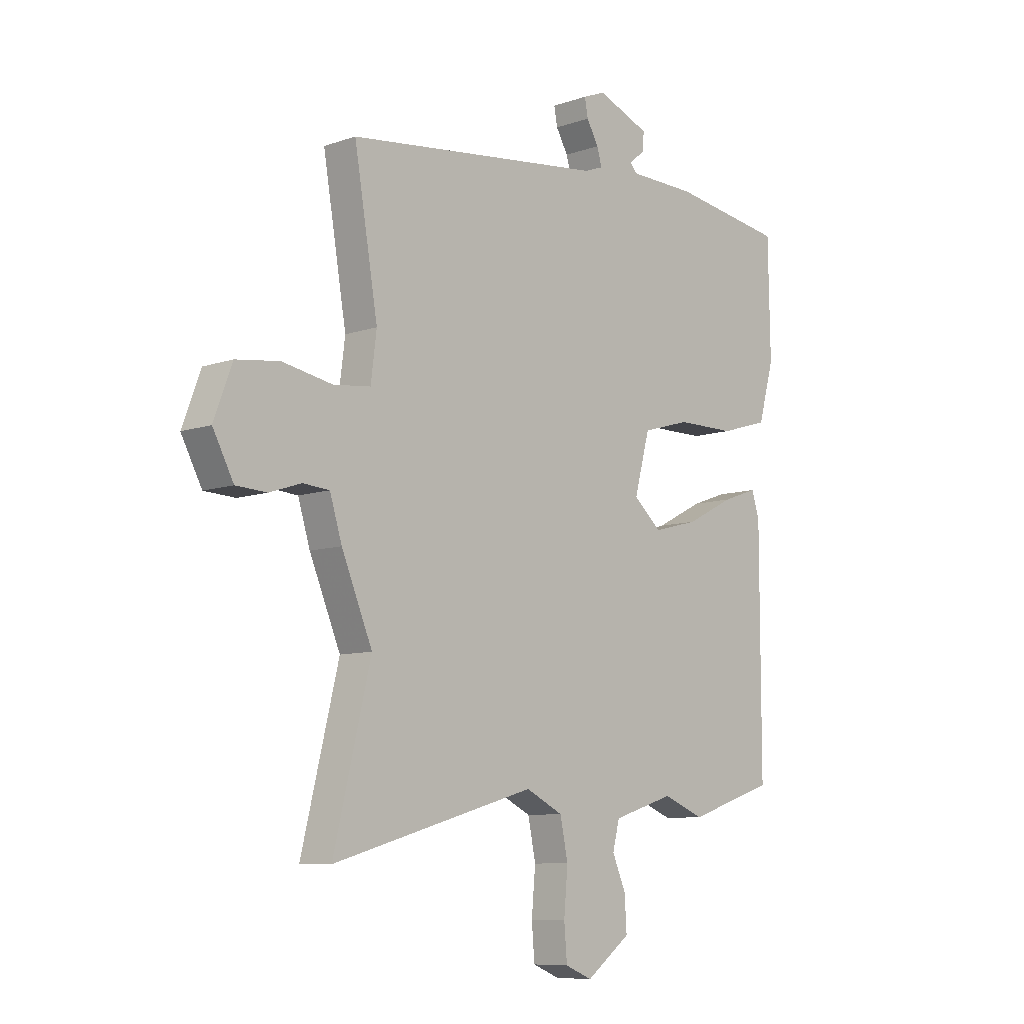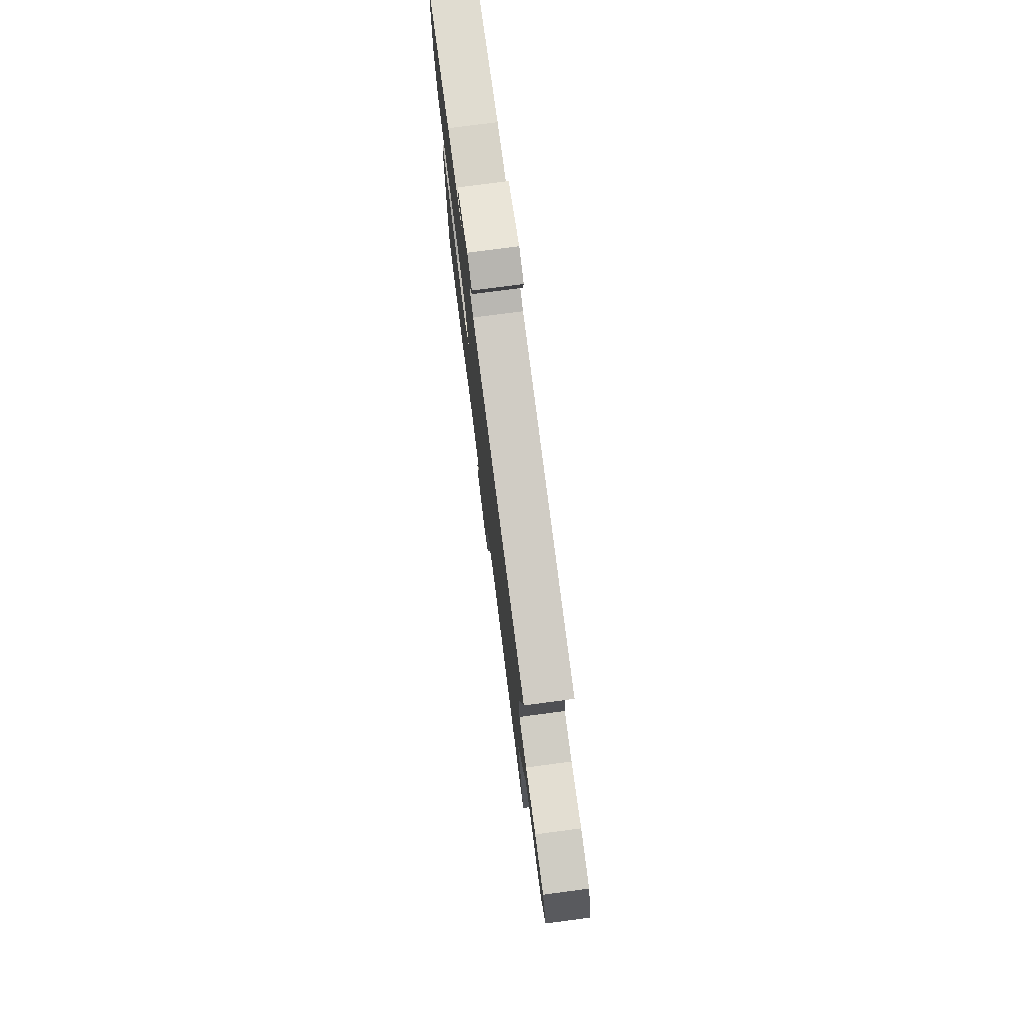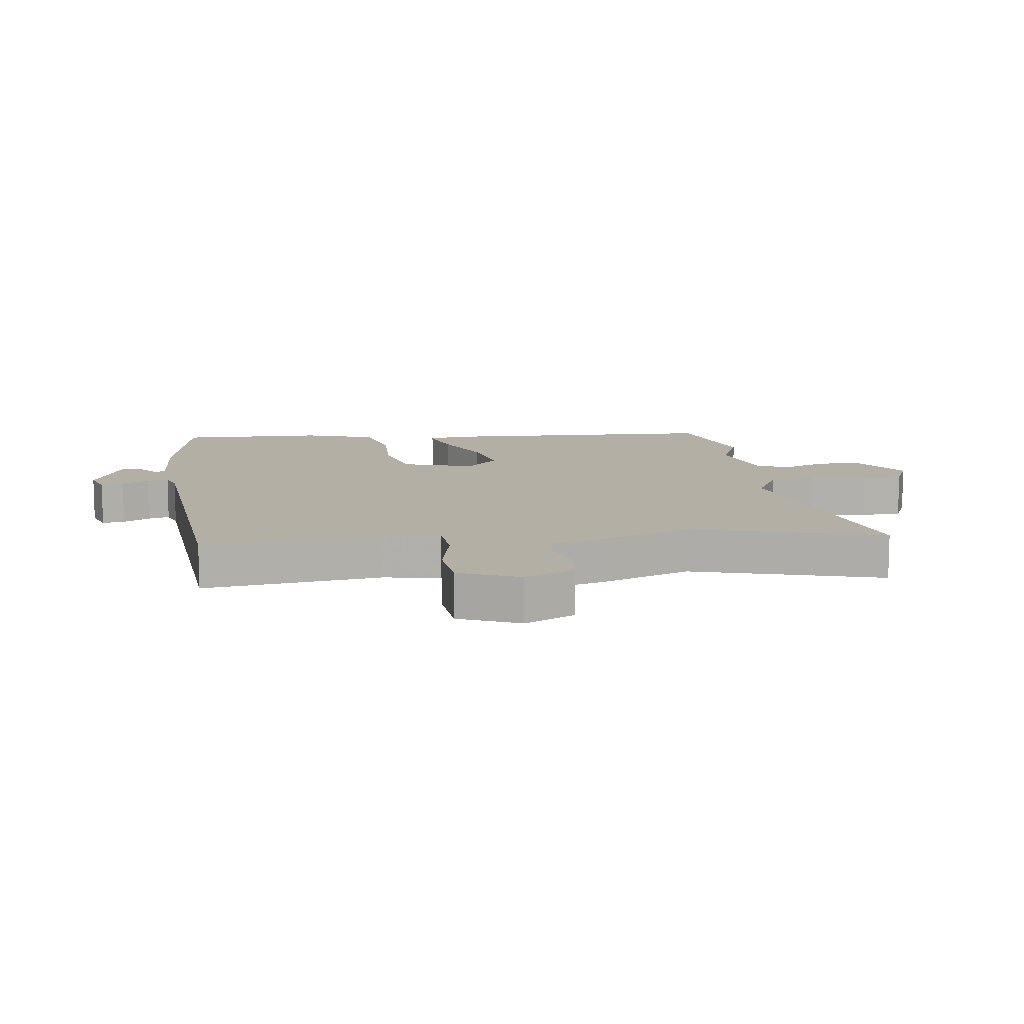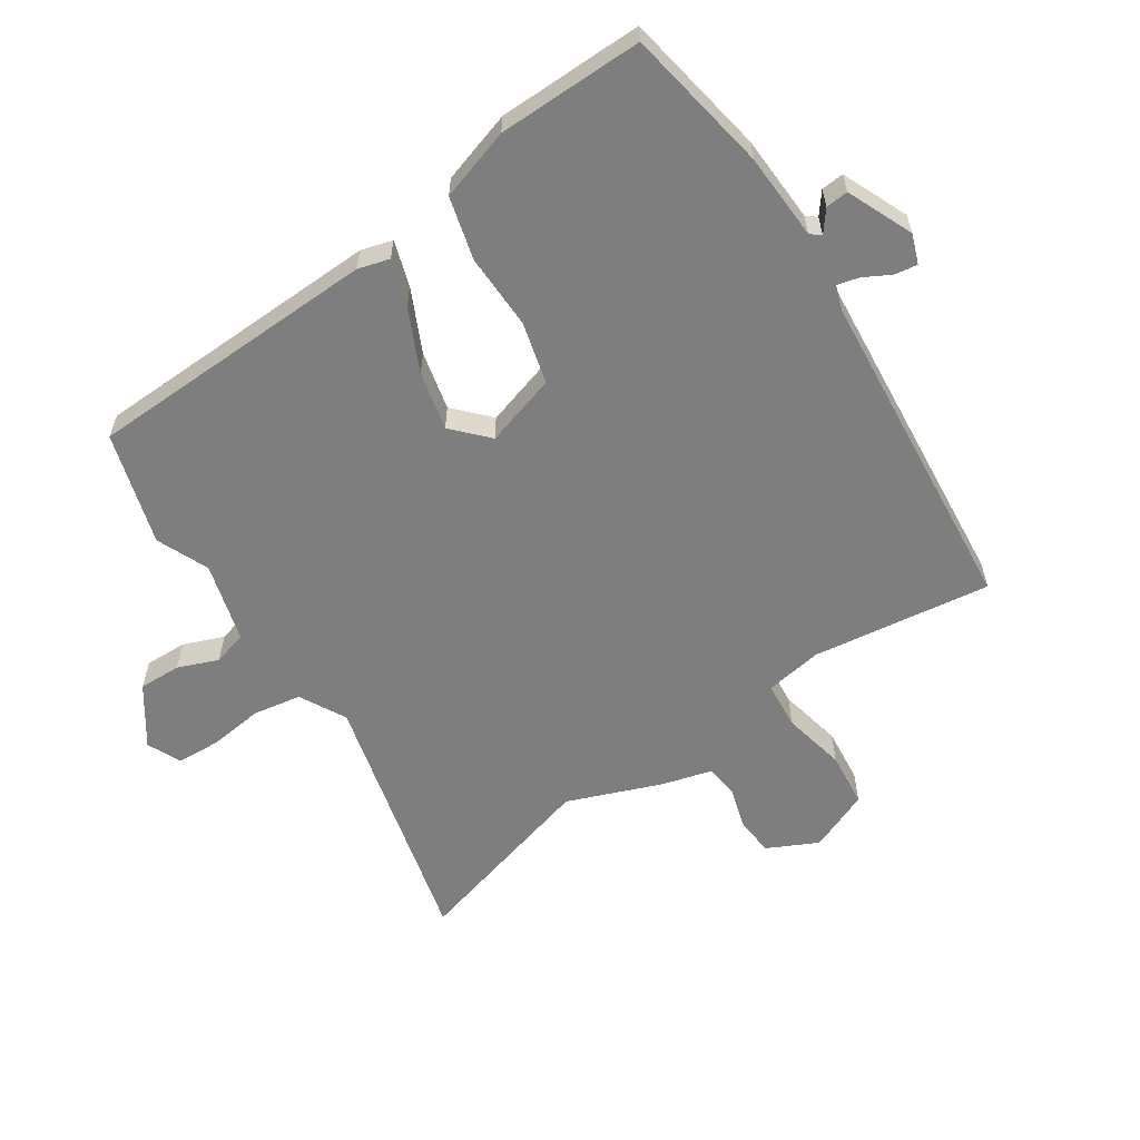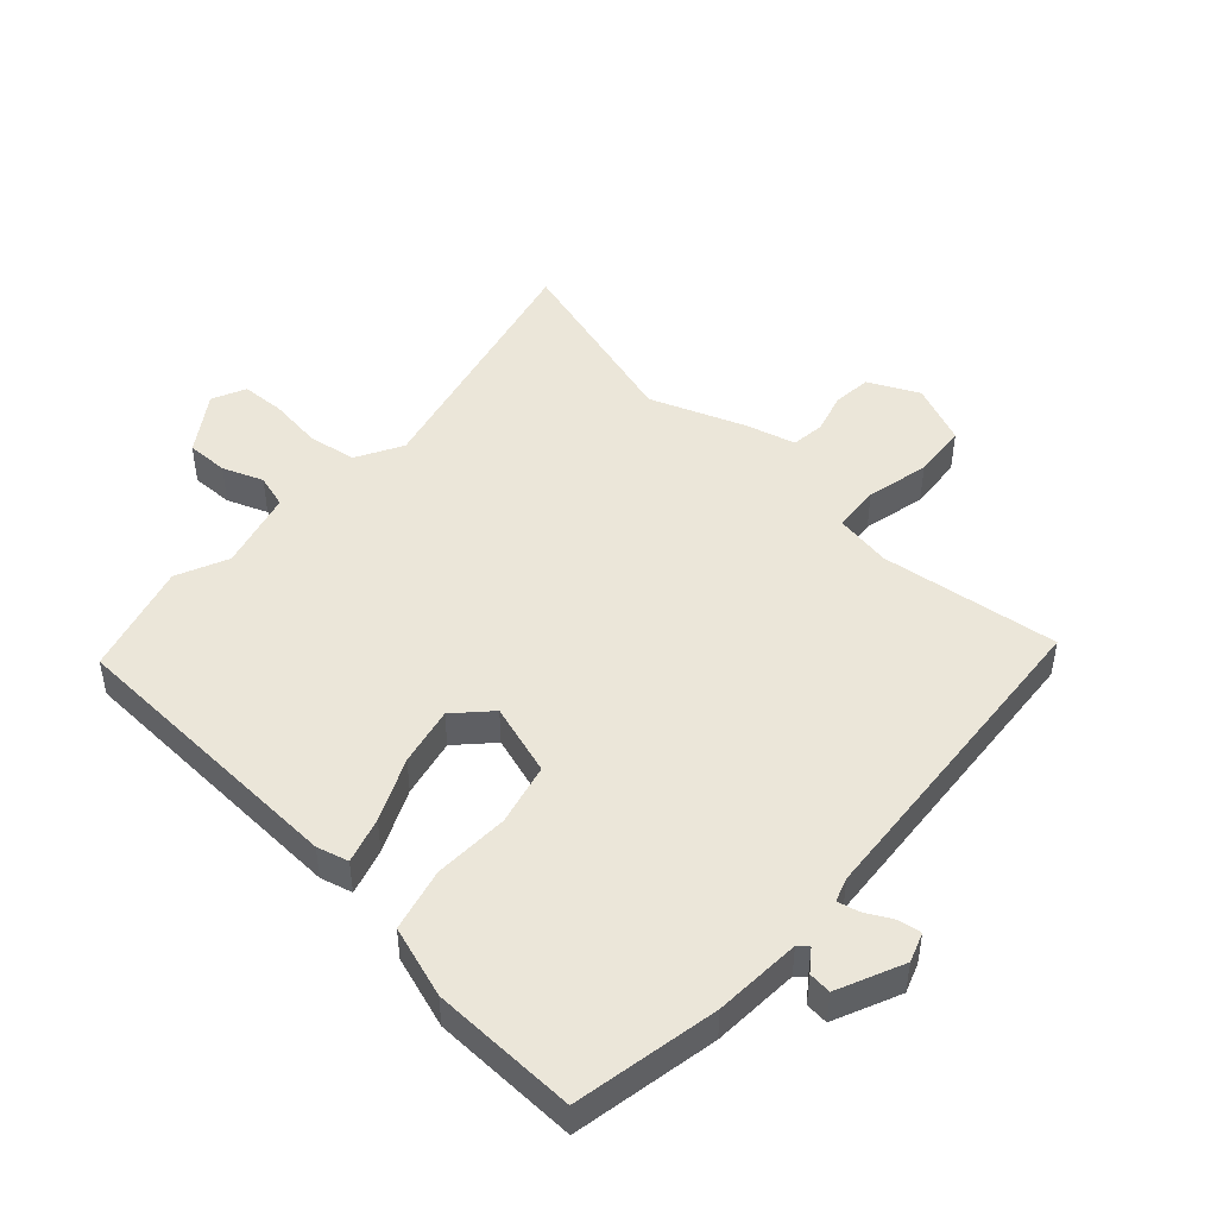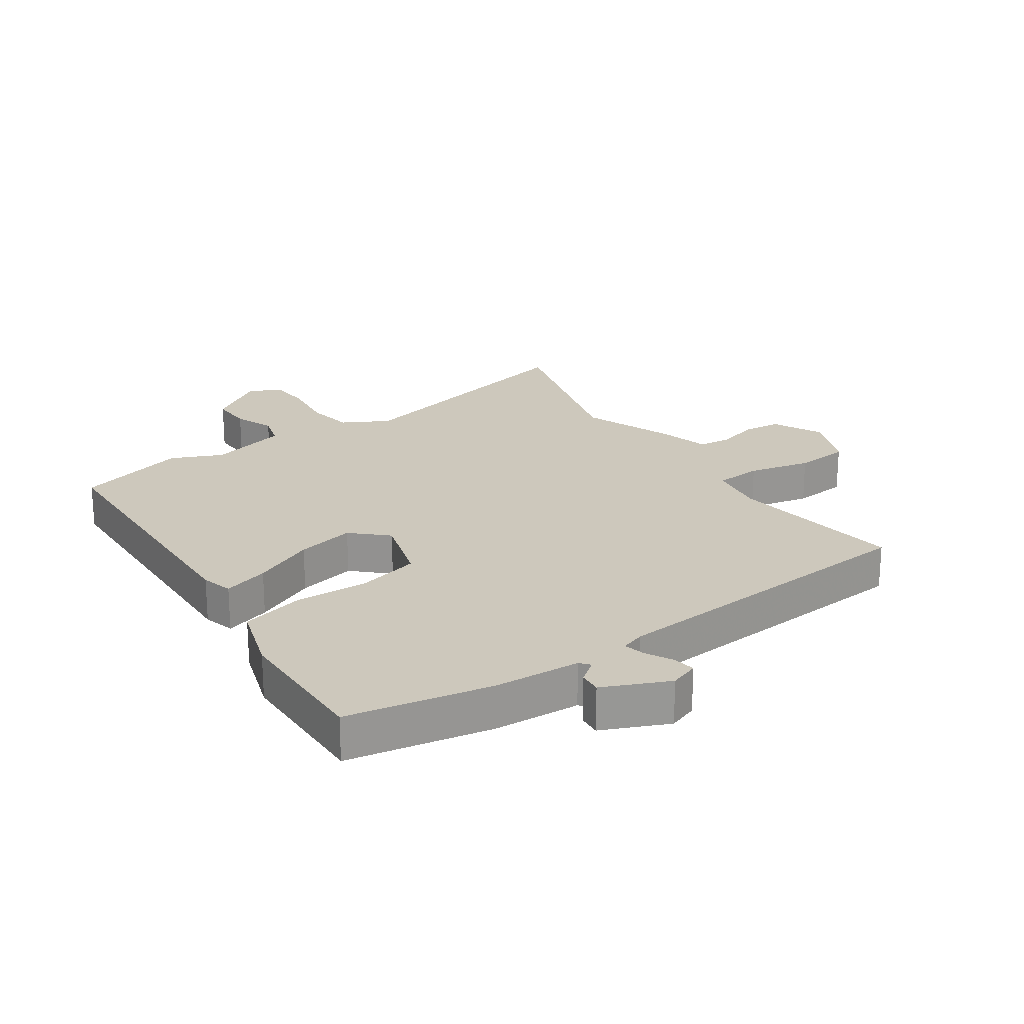
<metadata>
{"format":"obj","ext":"obj","renderer":"f3d","projection":"perspective","resolution":1024,"background":"white","views":[{"elev":-8.8,"azim":132.8,"up":"+Z"},{"elev":77.3,"azim":82.5,"up":"+Z"},{"elev":11.3,"azim":84.5,"up":"+Y"},{"elev":-59.4,"azim":-54.6,"up":"+Y"},{"elev":47.0,"azim":-45.1,"up":"+Y"},{"elev":22.2,"azim":-32.3,"up":"+Y"}]}
</metadata>
<code>
v -0.322 0.07 -0.559
v -0.503 0.07 -0.499
v -0.503 0.07 -0.022
v -0.487 0.07 0.029
v -0.413 0.07 0.003
v -0.313 0.07 -0.048
v -0.218 0.07 -0.073
v -0.16 0.07 -0.022
v -0.192 0.07 0.097
v -0.292 0.07 0.126
v -0.415 0.07 0.127
v -0.516 0.07 0.157
v -0.549 0.07 0.275
v -0.545 0.07 0.512
v -0.308 0.07 0.546
v -0.166 0.07 0.548
v -0.152 0.07 0.564
v -0.186 0.07 0.592
v -0.188 0.07 0.629
v -0.079 0.07 0.672
v -0.032 0.07 0.653
v -0.039 0.07 0.616
v -0.064 0.07 0.573
v -0.074 0.07 0.538
v -0.035 0.07 0.523
v 0.503 0.07 0.457
v 0.454 0.07 0.167
v 0.466 0.07 0.073
v 0.543 0.07 0.064
v 0.647 0.07 0.083
v 0.737 0.07 0.071
v 0.775 0.07 -0.03
v 0.732 0.07 -0.111
v 0.668 0.07 -0.114
v 0.602 0.07 -0.092
v 0.547 0.07 -0.096
v 0.522 0.07 -0.177
v 0.458 0.07 -0.329
v 0.535 0.07 -0.643
v 0.113 0.07 -0.523
v 0.036 0.07 -0.561
v 0.02 0.07 -0.639
v 0.028 0.07 -0.729
v 0.022 0.07 -0.8
v -0.034 0.07 -0.823
v -0.126 0.07 -0.755
v -0.122 0.07 -0.686
v -0.094 0.07 -0.621
v -0.108 0.07 -0.565
v -0.236 0.07 -0.525
v -0.322 0 -0.559
v -0.503 0 -0.499
v -0.503 0 -0.022
v -0.487 0 0.029
v -0.413 0 0.003
v -0.313 0 -0.048
v -0.218 0 -0.073
v -0.16 0 -0.022
v -0.192 0 0.097
v -0.292 0 0.126
v -0.415 0 0.127
v -0.516 0 0.157
v -0.549 0 0.275
v -0.545 0 0.512
v -0.308 0 0.546
v -0.166 0 0.548
v -0.152 0 0.564
v -0.186 0 0.592
v -0.188 0 0.629
v -0.079 0 0.672
v -0.032 0 0.653
v -0.039 0 0.616
v -0.064 0 0.573
v -0.074 0 0.538
v -0.035 0 0.523
v 0.503 0 0.457
v 0.454 0 0.167
v 0.466 0 0.073
v 0.543 0 0.064
v 0.647 0 0.083
v 0.737 0 0.071
v 0.775 0 -0.03
v 0.732 0 -0.111
v 0.668 0 -0.114
v 0.602 0 -0.092
v 0.547 0 -0.096
v 0.522 0 -0.177
v 0.458 0 -0.329
v 0.535 0 -0.643
v 0.113 0 -0.523
v 0.036 0 -0.561
v 0.02 0 -0.639
v 0.028 0 -0.729
v 0.022 0 -0.8
v -0.034 0 -0.823
v -0.126 0 -0.755
v -0.122 0 -0.686
v -0.094 0 -0.621
v -0.108 0 -0.565
v -0.236 0 -0.525
f 46 47 48
f 45 46 48
f 44 45 48
f 43 44 48
f 42 43 48
f 41 42 48 49
f 40 41 49 50
f 38 39 40
f 38 40 50
f 37 38 50
f 36 37 50
f 33 34 35
f 32 33 35
f 31 32 35
f 30 31 35
f 29 30 35
f 28 29 35 36
f 25 26 27
f 24 25 27 28
f 21 22 23
f 20 21 23
f 19 20 23
f 18 19 23
f 17 18 23
f 16 17 23 24
f 15 16 24
f 14 15 24
f 13 14 24
f 12 13 24
f 11 12 24
f 10 11 24
f 24 28 36
f 10 24 36
f 9 10 36
f 4 5 6
f 3 4 6
f 2 3 6
f 1 2 6
f 50 1 6
f 50 6 7
f 36 50 7 8
f 8 9 36
f 98 97 96
f 98 96 95
f 98 95 94
f 98 94 93
f 98 93 92
f 99 98 92 91
f 100 99 91 90
f 90 89 88
f 100 90 88
f 100 88 87
f 100 87 86
f 85 84 83
f 85 83 82
f 85 82 81
f 85 81 80
f 85 80 79
f 86 85 79 78
f 77 76 75
f 78 77 75 74
f 73 72 71
f 73 71 70
f 73 70 69
f 73 69 68
f 73 68 67
f 74 73 67 66
f 74 66 65
f 74 65 64
f 74 64 63
f 74 63 62
f 74 62 61
f 74 61 60
f 86 78 74
f 86 74 60
f 86 60 59
f 56 55 54
f 56 54 53
f 56 53 52
f 56 52 51
f 56 51 100
f 57 56 100
f 58 57 100 86
f 86 59 58
f 1 51 52 2
f 2 52 53 3
f 3 53 54 4
f 4 54 55 5
f 5 55 56 6
f 6 56 57 7
f 7 57 58 8
f 8 58 59 9
f 9 59 60 10
f 10 60 61 11
f 11 61 62 12
f 12 62 63 13
f 13 63 64 14
f 14 64 65 15
f 15 65 66 16
f 16 66 67 17
f 17 67 68 18
f 18 68 69 19
f 19 69 70 20
f 20 70 71 21
f 21 71 72 22
f 22 72 73 23
f 23 73 74 24
f 24 74 75 25
f 25 75 76 26
f 26 76 77 27
f 27 77 78 28
f 28 78 79 29
f 29 79 80 30
f 30 80 81 31
f 31 81 82 32
f 32 82 83 33
f 33 83 84 34
f 34 84 85 35
f 35 85 86 36
f 36 86 87 37
f 37 87 88 38
f 38 88 89 39
f 39 89 90 40
f 40 90 91 41
f 41 91 92 42
f 42 92 93 43
f 43 93 94 44
f 44 94 95 45
f 45 95 96 46
f 46 96 97 47
f 47 97 98 48
f 48 98 99 49
f 49 99 100 50
f 50 100 51 1

</code>
